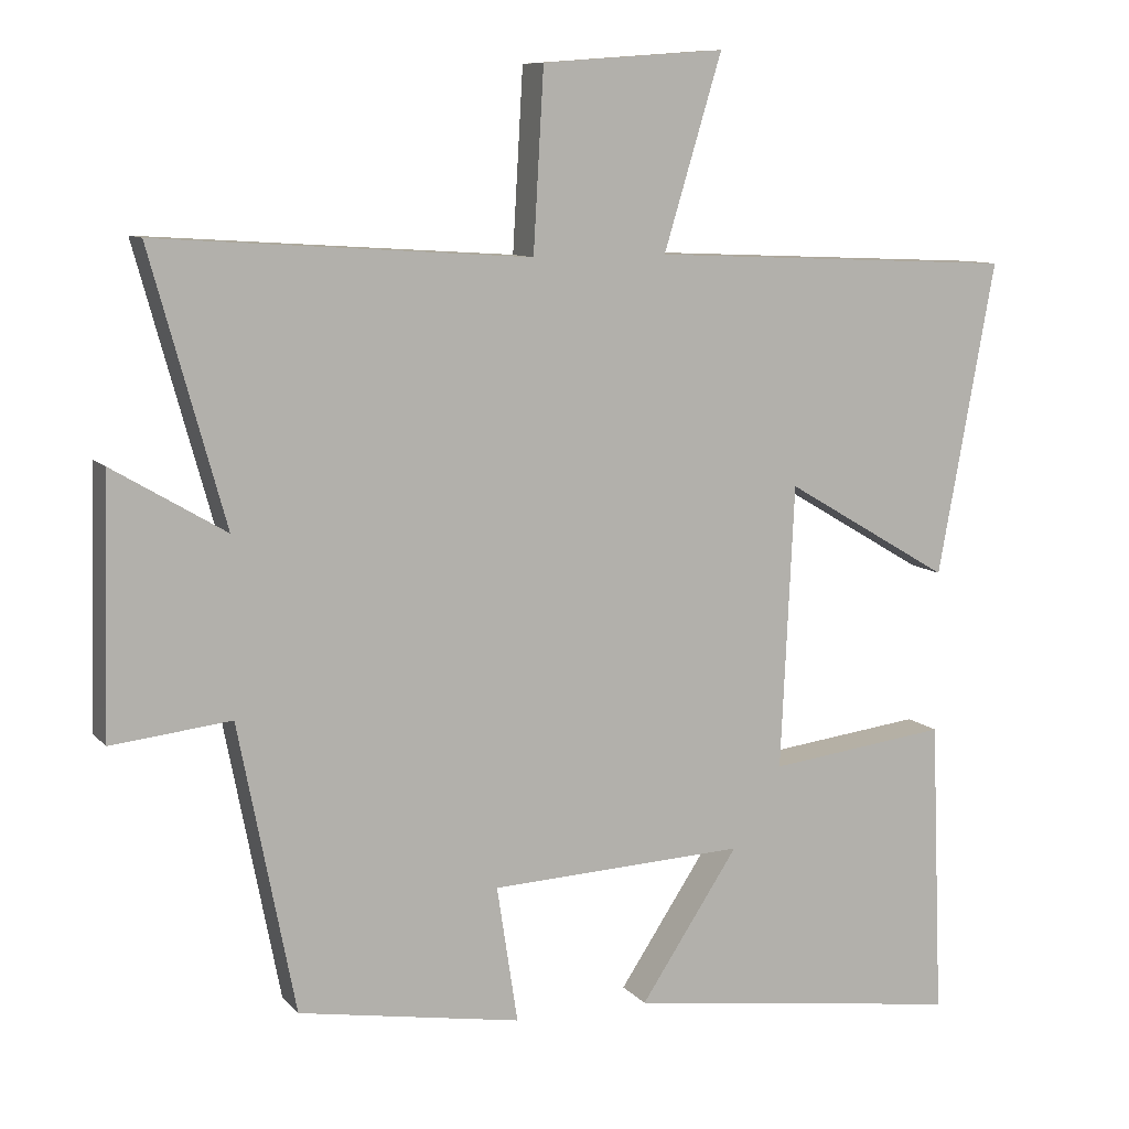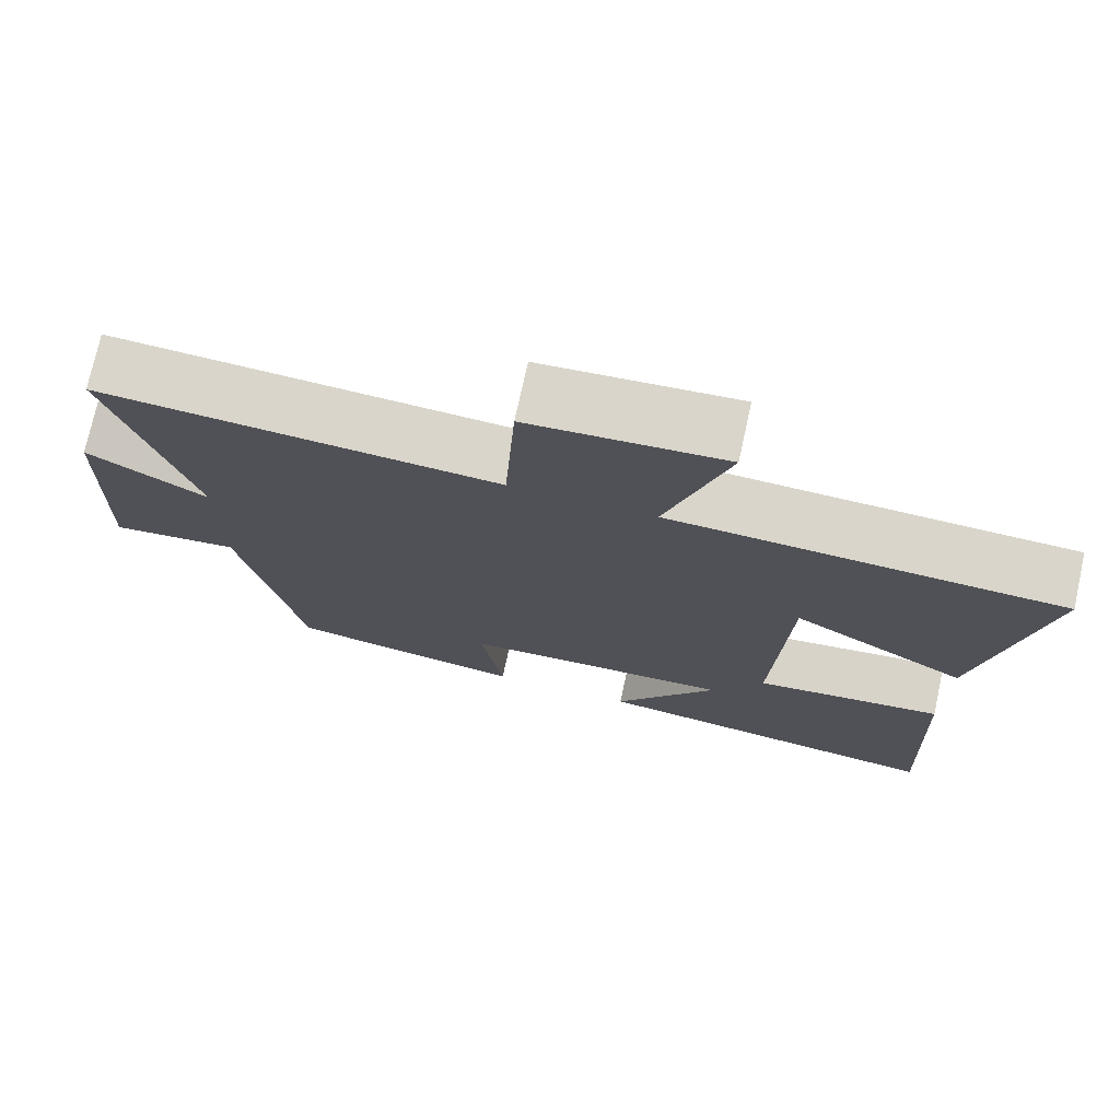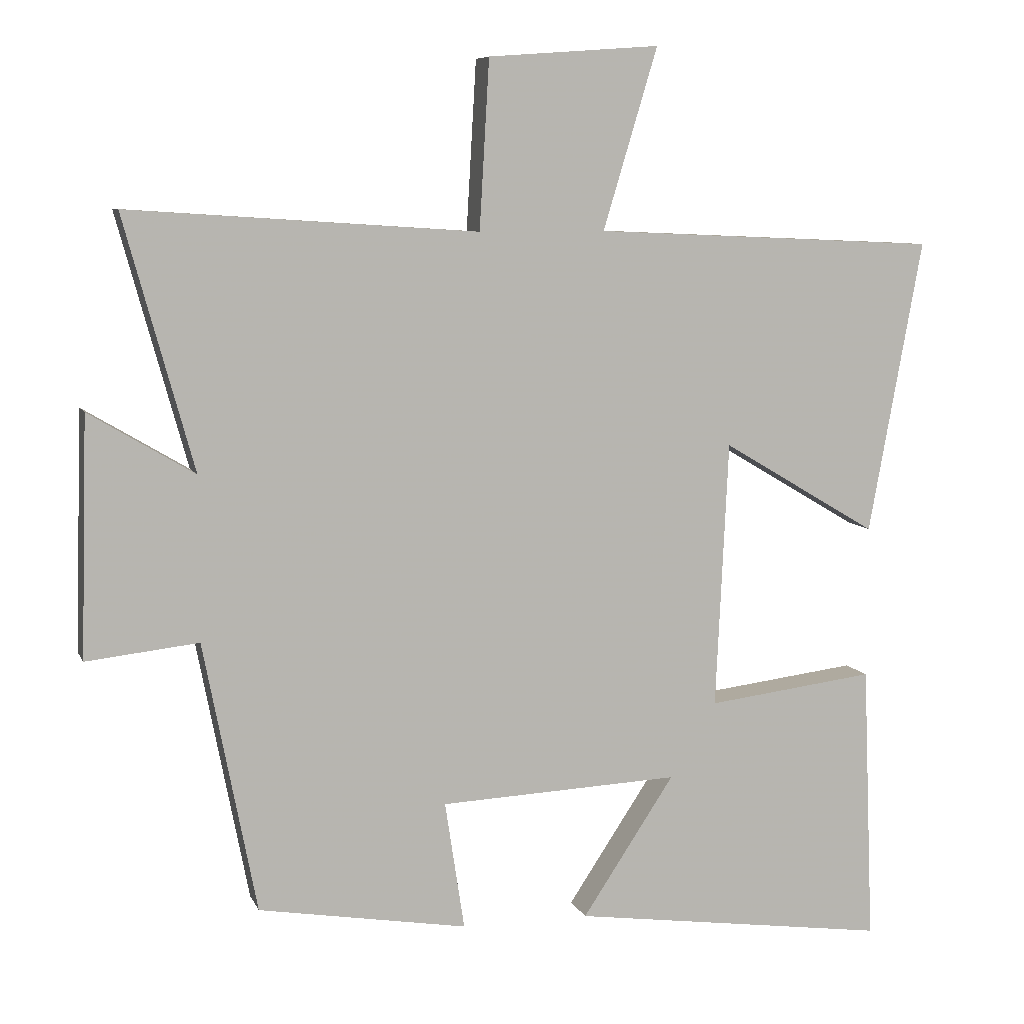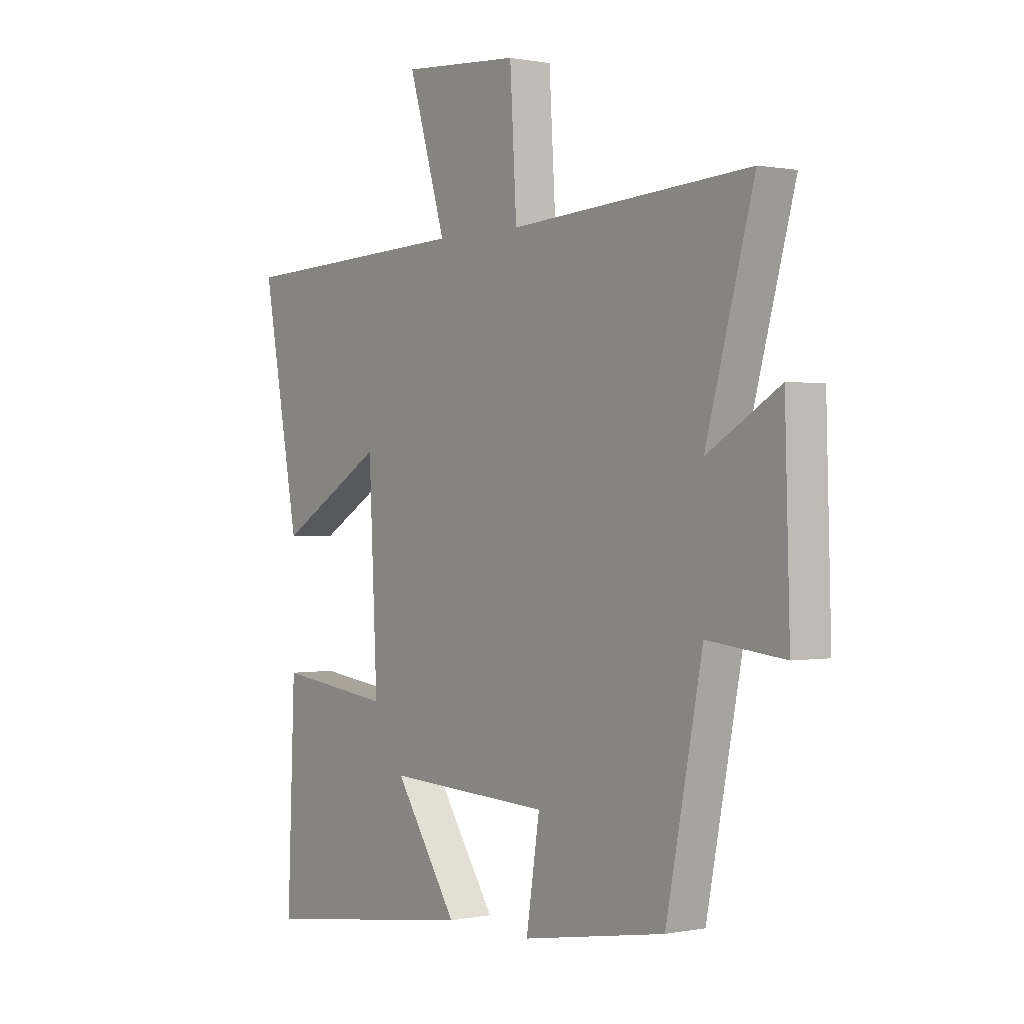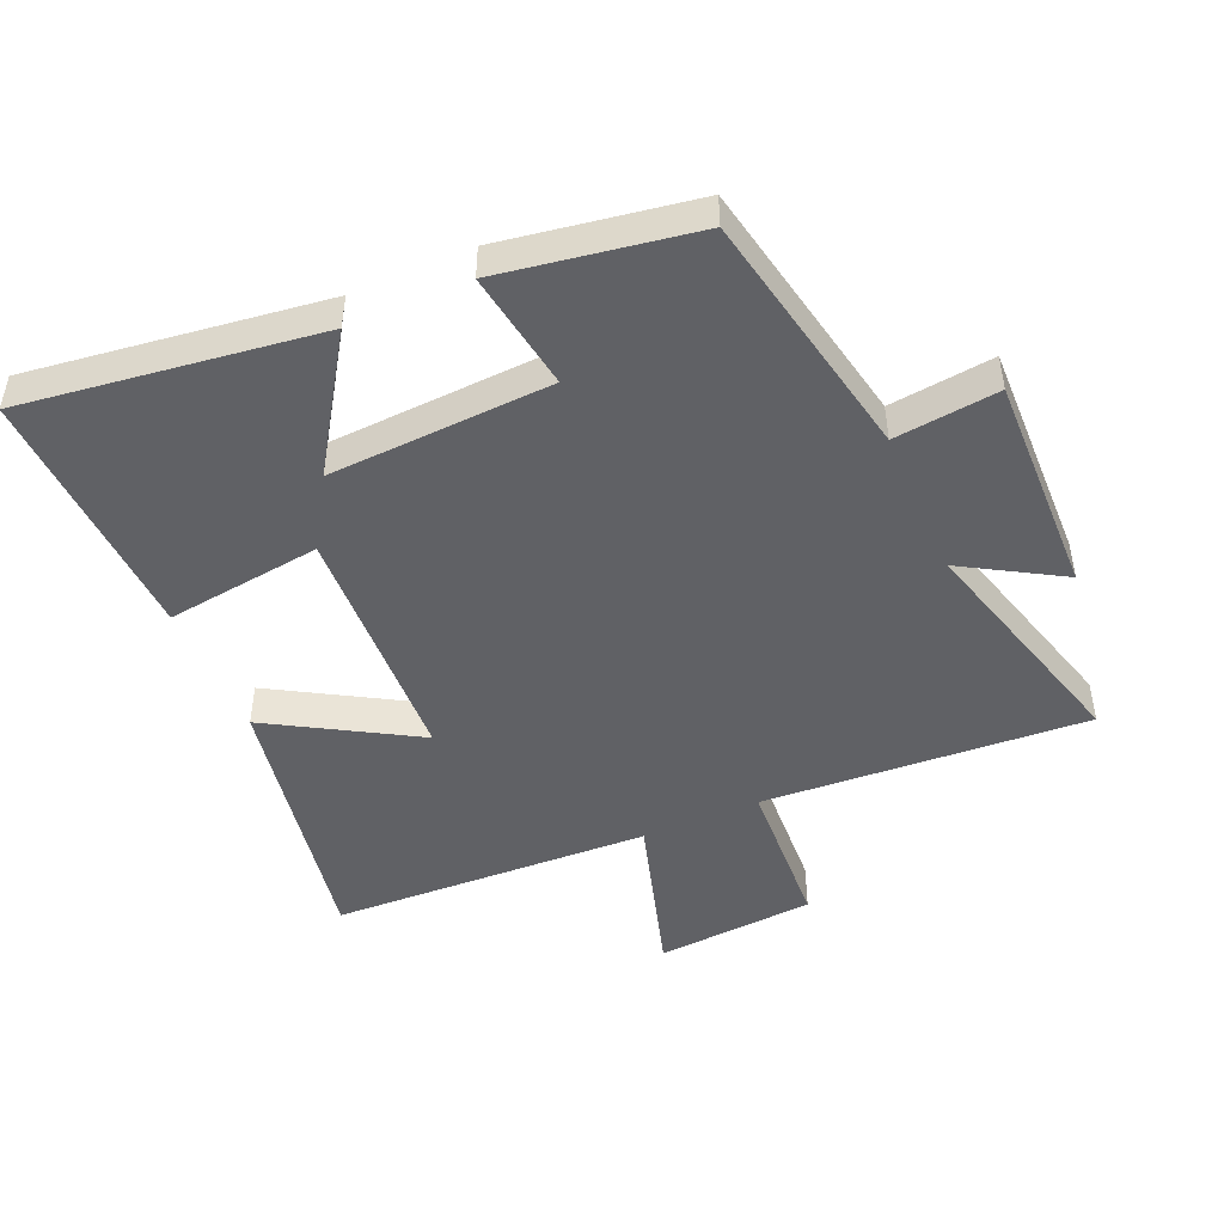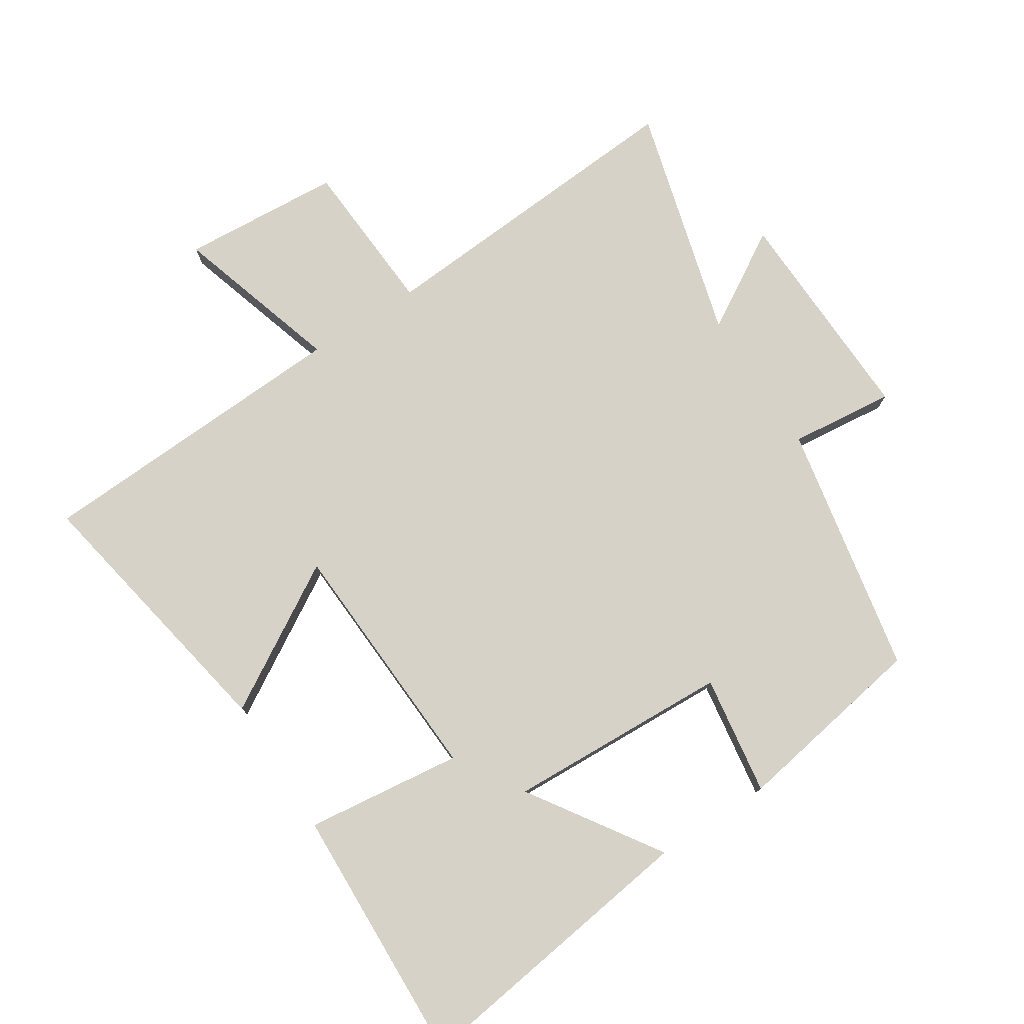
<metadata>
{"format":"obj","ext":"obj","renderer":"f3d","projection":"perspective","resolution":1024,"background":"white","views":[{"elev":9.5,"azim":-22.8,"up":"+Z"},{"elev":74.3,"azim":12.3,"up":"+Z"},{"elev":7.8,"azim":-16.0,"up":"+Z"},{"elev":0.4,"azim":-126.6,"up":"+Z"},{"elev":-47.5,"azim":-156.3,"up":"+Y"},{"elev":77.5,"azim":147.0,"up":"+Y"}]}
</metadata>
<code>
v 0.516 0.07 -0.562
v 0.06 0.07 -0.5
v 0.192 0.07 -0.3
v -0.152 0.07 -0.316
v -0.124 0.07 -0.5
v -0.424 0.07 -0.45
v -0.5 0.07 -0.062
v -0.661 0.07 -0.08
v -0.651 0.07 0.262
v -0.5 0.07 0.172
v -0.6 0.07 0.533
v -0.099 0.07 0.5
v -0.085 0.07 0.741
v 0.161 0.07 0.759
v 0.083 0.07 0.5
v 0.577 0.07 0.478
v 0.5 0.07 0.057
v 0.277 0.07 0.189
v 0.259 0.07 -0.193
v 0.5 0.07 -0.163
v 0.516 0 -0.562
v 0.06 0 -0.5
v 0.192 0 -0.3
v -0.152 0 -0.316
v -0.124 0 -0.5
v -0.424 0 -0.45
v -0.5 0 -0.062
v -0.661 0 -0.08
v -0.651 0 0.262
v -0.5 0 0.172
v -0.6 0 0.533
v -0.099 0 0.5
v -0.085 0 0.741
v 0.161 0 0.759
v 0.083 0 0.5
v 0.577 0 0.478
v 0.5 0 0.057
v 0.277 0 0.189
v 0.259 0 -0.193
v 0.5 0 -0.163
f 19 20 1
f 15 16 17 18
f 15 18 19
f 12 13 14 15
f 12 15 19
f 10 11 12 19
f 7 8 9 10
f 4 5 6 7
f 3 4 7 10
f 1 2 3
f 19 1 3
f 3 10 19
f 21 40 39
f 38 37 36 35
f 39 38 35
f 35 34 33 32
f 39 35 32
f 39 32 31 30
f 30 29 28 27
f 27 26 25 24
f 30 27 24 23
f 23 22 21
f 23 21 39
f 39 30 23
f 1 21 22 2
f 2 22 23 3
f 3 23 24 4
f 4 24 25 5
f 5 25 26 6
f 6 26 27 7
f 7 27 28 8
f 8 28 29 9
f 9 29 30 10
f 10 30 31 11
f 11 31 32 12
f 12 32 33 13
f 13 33 34 14
f 14 34 35 15
f 15 35 36 16
f 16 36 37 17
f 17 37 38 18
f 18 38 39 19
f 19 39 40 20
f 20 40 21 1

</code>
